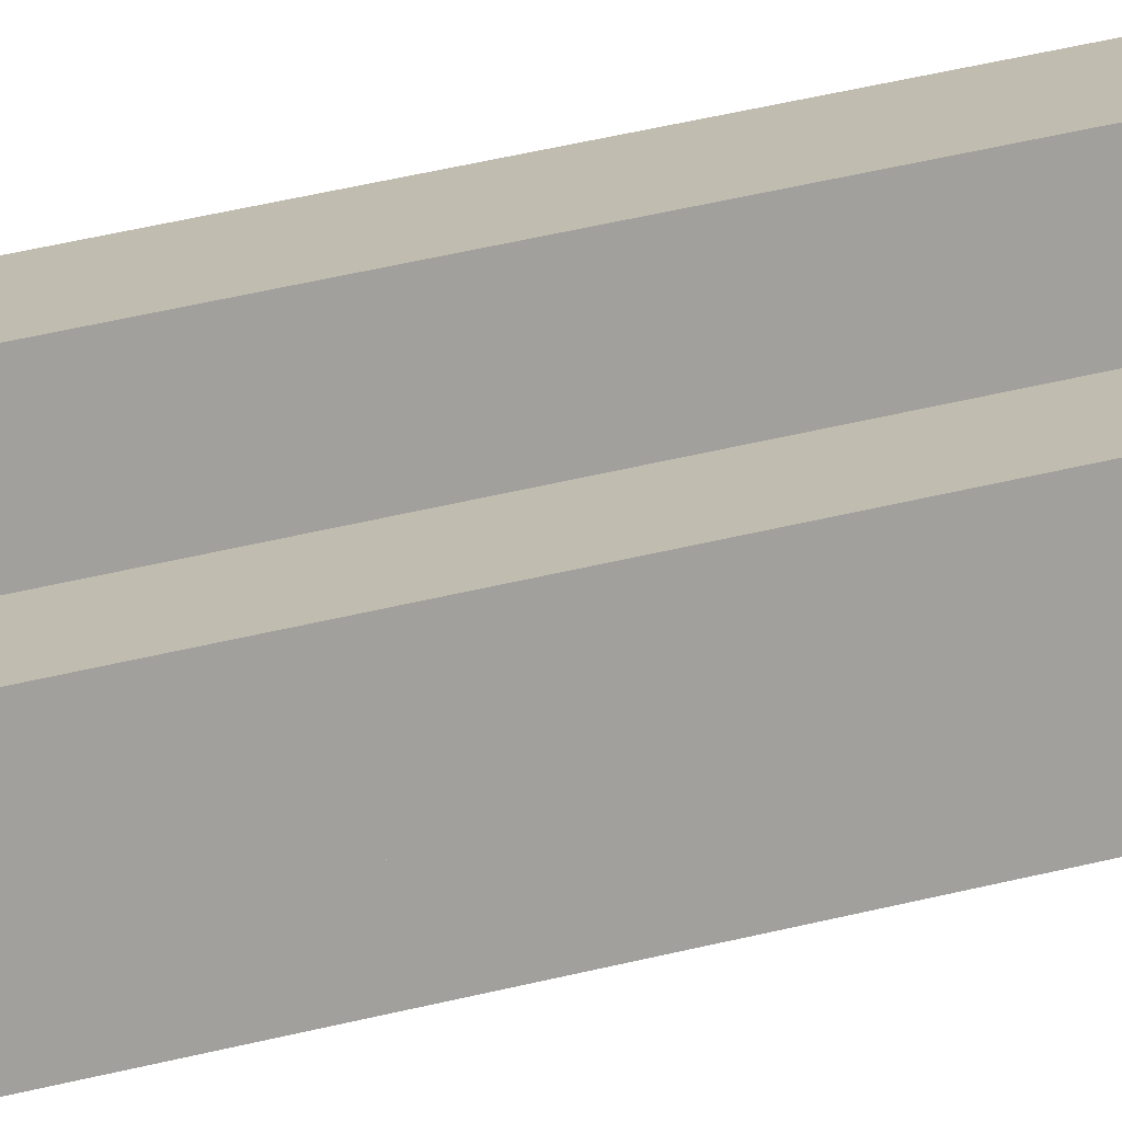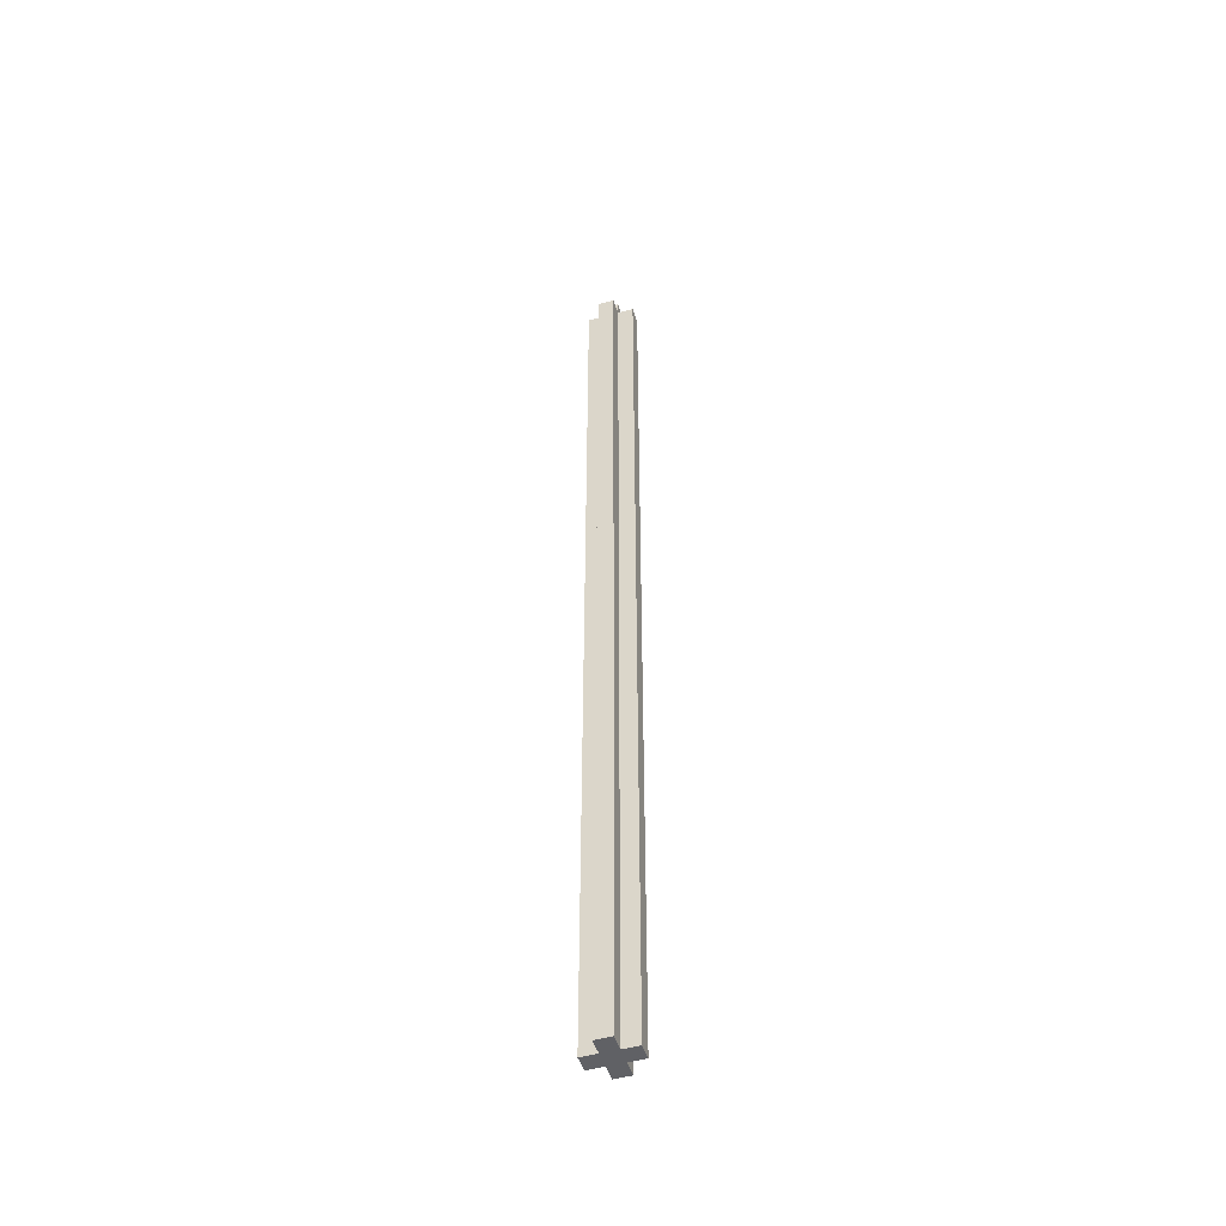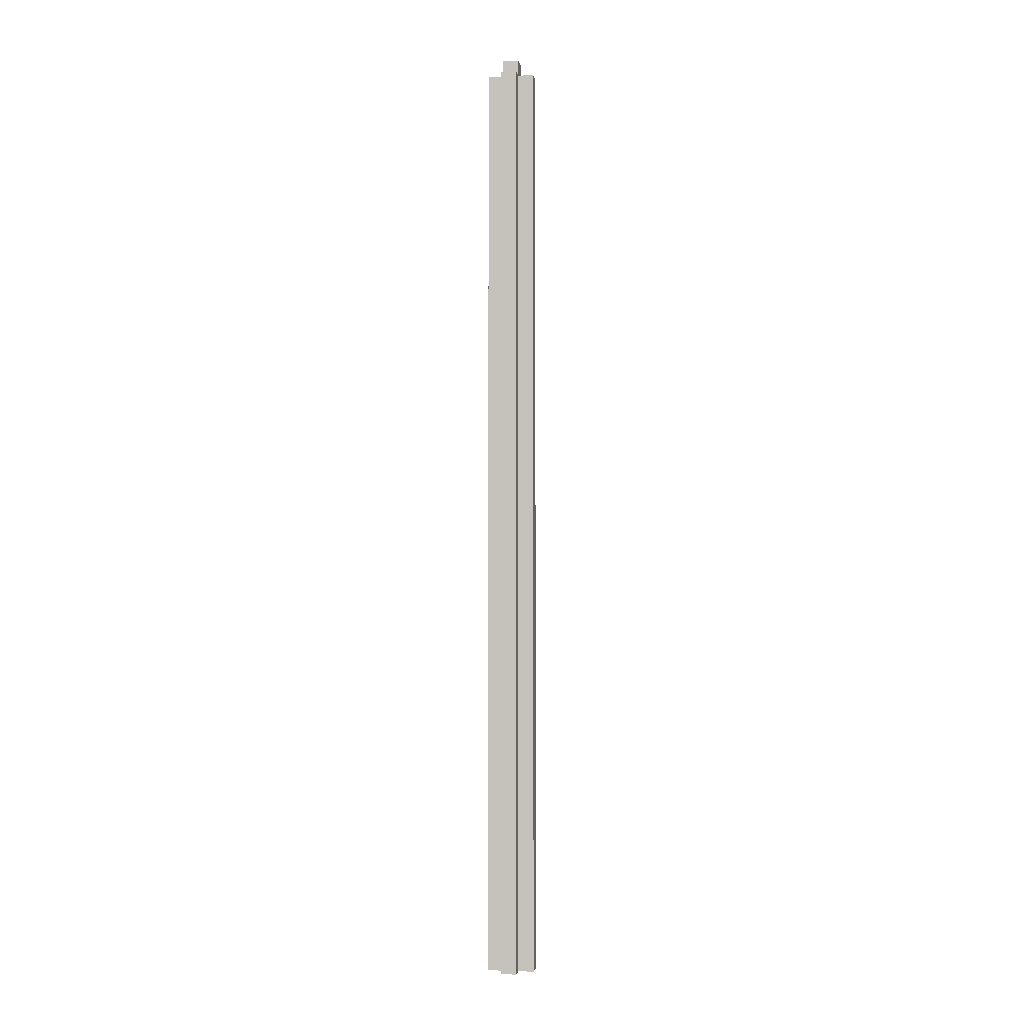
<metadata>
{"format":"obj","ext":"obj","renderer":"f3d","projection":"perspective","resolution":1024,"background":"white","views":[{"elev":16.4,"azim":-125.9,"up":"+Z"},{"elev":-48.6,"azim":107.2,"up":"+Y"},{"elev":-2.1,"azim":-171.1,"up":"+Y"}]}
</metadata>
<code>
o Decoration - Poll - Variant4
v 11.4 0 0.8
v 11.4 0 0.7
v 11.4 1.2 0.8
v 11.4 1.2 0.7
v 11.4 1.5 0.8
v 11.4 1.5 0.7
v 11.4 4.3 0.8
v 11.4 4.3 0.7
v 11.4 4.9 0.8
v 11.4 4.9 0.7
v 11.4 5 0.8
v 11.4 5 0.7
v 11.4 5.2 0.8
v 11.4 5.2 0.7
v 11.4 5.8 0.8
v 11.4 5.8 0.7
v 11.4 5.9 0.8
v 11.4 5.9 0.7
v 11.5 0 0.9
v 11.5 0 0.8
v 11.5 0 0.7
v 11.5 0 0.6
v 11.5 0.2 0.9
v 11.5 0.2 0.8
v 11.5 0.2 0.7
v 11.5 0.2 0.6
v 11.5 0.3 0.7
v 11.5 0.3 0.6
v 11.5 0.8 0.7
v 11.5 0.8 0.6
v 11.5 1 0.9
v 11.5 1 0.8
v 11.5 1.2 0.8
v 11.5 1.2 0.7
v 11.5 1.2 0.6
v 11.5 1.5 0.8
v 11.5 1.5 0.7
v 11.5 1.5 0.6
v 11.5 1.6 0.9
v 11.5 1.6 0.8
v 11.5 1.9 0.9
v 11.5 1.9 0.8
v 11.5 2 0.7
v 11.5 2 0.6
v 11.5 2.1 0.9
v 11.5 2.1 0.8
v 11.5 2.1 0.7
v 11.5 2.1 0.6
v 11.5 3 0.7
v 11.5 3 0.6
v 11.5 3.1 0.9
v 11.5 3.1 0.8
v 11.5 3.1 0.7
v 11.5 3.1 0.6
v 11.5 3.3 0.7
v 11.5 3.3 0.6
v 11.5 3.6 0.7
v 11.5 3.6 0.6
v 11.5 4 0.7
v 11.5 4 0.6
v 11.5 4.3 0.8
v 11.5 4.3 0.7
v 11.5 4.3 0.6
v 11.5 4.4 0.9
v 11.5 4.4 0.8
v 11.5 4.6 0.7
v 11.5 4.6 0.6
v 11.5 4.7 0.9
v 11.5 4.7 0.8
v 11.5 4.7 0.7
v 11.5 4.7 0.6
v 11.5 4.8 0.9
v 11.5 4.8 0.8
v 11.5 4.9 0.9
v 11.5 4.9 0.8
v 11.5 4.9 0.7
v 11.5 5 0.8
v 11.5 5 0.7
v 11.5 5 0.6
v 11.5 5.2 0.8
v 11.5 5.2 0.7
v 11.5 5.2 0.6
v 11.5 5.3 0.9
v 11.5 5.3 0.8
v 11.5 5.6 0.7
v 11.5 5.6 0.6
v 11.5 5.8 0.8
v 11.5 5.8 0.7
v 11.5 5.8 0.6
v 11.5 5.9 0.9
v 11.5 5.9 0.8
v 11.5 5.9 0.7
v 11.5 5.9 0.6
v 11.5 6 0.8
v 11.5 6 0.7
v 11.6 0 0.9
v 11.6 0 0.8
v 11.6 0 0.7
v 11.6 0 0.6
v 11.6 0.2 0.9
v 11.6 0.2 0.8
v 11.6 0.2 0.7
v 11.6 0.2 0.6
v 11.6 0.3 0.7
v 11.6 0.3 0.6
v 11.6 0.8 0.8
v 11.6 0.8 0.7
v 11.6 0.8 0.6
v 11.6 1 0.9
v 11.6 1 0.8
v 11.6 1.2 0.7
v 11.6 1.2 0.6
v 11.6 1.5 0.7
v 11.6 1.5 0.6
v 11.6 1.6 0.9
v 11.6 1.6 0.8
v 11.6 1.7 0.8
v 11.6 1.7 0.7
v 11.6 1.8 0.8
v 11.6 1.8 0.7
v 11.6 1.9 0.9
v 11.6 1.9 0.8
v 11.6 2 0.7
v 11.6 2 0.6
v 11.6 2.1 0.9
v 11.6 2.1 0.8
v 11.6 2.1 0.7
v 11.6 2.1 0.6
v 11.6 2.2 0.8
v 11.6 2.2 0.7
v 11.6 2.7 0.8
v 11.6 2.7 0.7
v 11.6 2.9 0.8
v 11.6 2.9 0.7
v 11.6 3 0.7
v 11.6 3 0.6
v 11.6 3.1 0.9
v 11.6 3.1 0.8
v 11.6 3.1 0.7
v 11.6 3.1 0.6
v 11.6 3.2 0.8
v 11.6 3.2 0.7
v 11.6 3.3 0.7
v 11.6 3.3 0.6
v 11.6 3.6 0.7
v 11.6 3.6 0.6
v 11.6 4 0.8
v 11.6 4 0.7
v 11.6 4 0.6
v 11.6 4.2 0.8
v 11.6 4.2 0.7
v 11.6 4.3 0.7
v 11.6 4.3 0.6
v 11.6 4.4 0.9
v 11.6 4.4 0.8
v 11.6 4.4 0.7
v 11.6 4.6 0.7
v 11.6 4.6 0.6
v 11.6 4.7 0.9
v 11.6 4.7 0.8
v 11.6 4.7 0.7
v 11.6 4.7 0.6
v 11.6 4.8 0.9
v 11.6 4.8 0.8
v 11.6 4.9 0.9
v 11.6 4.9 0.8
v 11.6 5 0.7
v 11.6 5 0.6
v 11.6 5.2 0.7
v 11.6 5.2 0.6
v 11.6 5.3 0.9
v 11.6 5.3 0.8
v 11.6 5.4 0.8
v 11.6 5.4 0.7
v 11.6 5.6 0.7
v 11.6 5.6 0.6
v 11.6 5.8 0.8
v 11.6 5.8 0.7
v 11.6 5.8 0.6
v 11.6 5.9 0.9
v 11.6 5.9 0.8
v 11.6 5.9 0.7
v 11.6 5.9 0.6
v 11.6 6 0.8
v 11.6 6 0.7
v 11.7 0 0.8
v 11.7 0 0.7
v 11.7 0.8 0.8
v 11.7 0.8 0.7
v 11.7 1.7 0.8
v 11.7 1.7 0.7
v 11.7 1.8 0.8
v 11.7 1.8 0.7
v 11.7 2.2 0.8
v 11.7 2.2 0.7
v 11.7 2.7 0.8
v 11.7 2.7 0.7
v 11.7 2.9 0.8
v 11.7 2.9 0.7
v 11.7 3.2 0.8
v 11.7 3.2 0.7
v 11.7 4 0.8
v 11.7 4 0.7
v 11.7 4.2 0.8
v 11.7 4.2 0.7
v 11.7 4.4 0.8
v 11.7 4.4 0.7
v 11.7 4.7 0.8
v 11.7 4.7 0.7
v 11.7 5.4 0.8
v 11.7 5.4 0.7
v 11.7 5.8 0.8
v 11.7 5.8 0.7
v 11.7 5.9 0.8
v 11.7 5.9 0.7
v 11.5 0 0.9
v 11.5 0.2 0.9
v 11.5 1 0.9
v 11.5 1.6 0.9
v 11.5 1.9 0.9
v 11.5 2.1 0.9
v 11.5 3.1 0.9
v 11.5 4.4 0.9
v 11.5 4.7 0.9
v 11.5 4.8 0.9
v 11.5 4.9 0.9
v 11.5 5.3 0.9
v 11.5 5.9 0.9
v 11.6 0 0.9
v 11.6 0.2 0.9
v 11.6 1 0.9
v 11.6 1.6 0.9
v 11.6 1.9 0.9
v 11.6 2.1 0.9
v 11.6 3.1 0.9
v 11.6 4.4 0.9
v 11.6 4.7 0.9
v 11.6 4.8 0.9
v 11.6 4.9 0.9
v 11.6 5.3 0.9
v 11.6 5.9 0.9
v 11.4 0 0.8
v 11.4 1.2 0.8
v 11.4 1.5 0.8
v 11.4 4.3 0.8
v 11.4 4.9 0.8
v 11.4 5 0.8
v 11.4 5.2 0.8
v 11.4 5.8 0.8
v 11.4 5.9 0.8
v 11.5 0 0.8
v 11.5 0.2 0.8
v 11.5 1 0.8
v 11.5 1.2 0.8
v 11.5 1.5 0.8
v 11.5 1.6 0.8
v 11.5 1.9 0.8
v 11.5 2.1 0.8
v 11.5 3.1 0.8
v 11.5 4.3 0.8
v 11.5 4.4 0.8
v 11.5 4.7 0.8
v 11.5 4.8 0.8
v 11.5 4.9 0.8
v 11.5 5 0.8
v 11.5 5.2 0.8
v 11.5 5.3 0.8
v 11.5 5.8 0.8
v 11.5 5.9 0.8
v 11.5 6 0.8
v 11.6 0 0.8
v 11.6 0.2 0.8
v 11.6 0.8 0.8
v 11.6 1 0.8
v 11.6 1.6 0.8
v 11.6 1.7 0.8
v 11.6 1.8 0.8
v 11.6 1.9 0.8
v 11.6 2.1 0.8
v 11.6 2.2 0.8
v 11.6 2.7 0.8
v 11.6 2.9 0.8
v 11.6 3.1 0.8
v 11.6 3.2 0.8
v 11.6 4 0.8
v 11.6 4.2 0.8
v 11.6 4.4 0.8
v 11.6 4.7 0.8
v 11.6 4.8 0.8
v 11.6 4.9 0.8
v 11.6 5.3 0.8
v 11.6 5.4 0.8
v 11.6 5.8 0.8
v 11.6 5.9 0.8
v 11.6 6 0.8
v 11.7 0 0.8
v 11.7 0.8 0.8
v 11.7 1.7 0.8
v 11.7 1.8 0.8
v 11.7 2.2 0.8
v 11.7 2.7 0.8
v 11.7 2.9 0.8
v 11.7 3.2 0.8
v 11.7 4 0.8
v 11.7 4.2 0.8
v 11.7 4.4 0.8
v 11.7 4.7 0.8
v 11.7 5.4 0.8
v 11.7 5.8 0.8
v 11.7 5.9 0.8
v 11.4 0 0.7
v 11.4 1.2 0.7
v 11.4 1.5 0.7
v 11.4 4.3 0.7
v 11.4 4.9 0.7
v 11.4 5 0.7
v 11.4 5.2 0.7
v 11.4 5.8 0.7
v 11.4 5.9 0.7
v 11.5 0 0.7
v 11.5 0.2 0.7
v 11.5 0.3 0.7
v 11.5 0.8 0.7
v 11.5 1.2 0.7
v 11.5 1.5 0.7
v 11.5 2 0.7
v 11.5 2.1 0.7
v 11.5 3 0.7
v 11.5 3.1 0.7
v 11.5 3.3 0.7
v 11.5 3.6 0.7
v 11.5 4 0.7
v 11.5 4.3 0.7
v 11.5 4.6 0.7
v 11.5 4.7 0.7
v 11.5 4.9 0.7
v 11.5 5 0.7
v 11.5 5.2 0.7
v 11.5 5.6 0.7
v 11.5 5.8 0.7
v 11.5 5.9 0.7
v 11.5 6 0.7
v 11.6 0 0.7
v 11.6 0.2 0.7
v 11.6 0.3 0.7
v 11.6 0.8 0.7
v 11.6 1.2 0.7
v 11.6 1.5 0.7
v 11.6 1.7 0.7
v 11.6 1.8 0.7
v 11.6 2 0.7
v 11.6 2.1 0.7
v 11.6 2.2 0.7
v 11.6 2.7 0.7
v 11.6 2.9 0.7
v 11.6 3 0.7
v 11.6 3.1 0.7
v 11.6 3.2 0.7
v 11.6 3.3 0.7
v 11.6 3.6 0.7
v 11.6 4 0.7
v 11.6 4.2 0.7
v 11.6 4.3 0.7
v 11.6 4.4 0.7
v 11.6 4.6 0.7
v 11.6 4.7 0.7
v 11.6 5 0.7
v 11.6 5.2 0.7
v 11.6 5.4 0.7
v 11.6 5.6 0.7
v 11.6 5.8 0.7
v 11.6 5.9 0.7
v 11.6 6 0.7
v 11.7 0 0.7
v 11.7 0.8 0.7
v 11.7 1.7 0.7
v 11.7 1.8 0.7
v 11.7 2.2 0.7
v 11.7 2.7 0.7
v 11.7 2.9 0.7
v 11.7 3.2 0.7
v 11.7 4 0.7
v 11.7 4.2 0.7
v 11.7 4.4 0.7
v 11.7 4.7 0.7
v 11.7 5.4 0.7
v 11.7 5.8 0.7
v 11.7 5.9 0.7
v 11.5 0 0.6
v 11.5 0.2 0.6
v 11.5 0.3 0.6
v 11.5 0.8 0.6
v 11.5 1.2 0.6
v 11.5 1.5 0.6
v 11.5 2 0.6
v 11.5 2.1 0.6
v 11.5 3 0.6
v 11.5 3.1 0.6
v 11.5 3.3 0.6
v 11.5 3.6 0.6
v 11.5 4 0.6
v 11.5 4.3 0.6
v 11.5 4.6 0.6
v 11.5 4.7 0.6
v 11.5 5 0.6
v 11.5 5.2 0.6
v 11.5 5.6 0.6
v 11.5 5.8 0.6
v 11.5 5.9 0.6
v 11.6 0 0.6
v 11.6 0.2 0.6
v 11.6 0.3 0.6
v 11.6 0.8 0.6
v 11.6 1.2 0.6
v 11.6 1.5 0.6
v 11.6 2 0.6
v 11.6 2.1 0.6
v 11.6 3 0.6
v 11.6 3.1 0.6
v 11.6 3.3 0.6
v 11.6 3.6 0.6
v 11.6 4 0.6
v 11.6 4.3 0.6
v 11.6 4.6 0.6
v 11.6 4.7 0.6
v 11.6 5 0.6
v 11.6 5.2 0.6
v 11.6 5.6 0.6
v 11.6 5.8 0.6
v 11.6 5.9 0.6
v 11.5 0 0.9
v 11.6 0 0.9
v 11.4 0 0.8
v 11.5 0 0.8
v 11.6 0 0.8
v 11.7 0 0.8
v 11.4 0 0.7
v 11.5 0 0.7
v 11.6 0 0.7
v 11.7 0 0.7
v 11.5 0 0.6
v 11.6 0 0.6
v 11.5 5.9 0.9
v 11.6 5.9 0.9
v 11.4 5.9 0.8
v 11.5 5.9 0.8
v 11.6 5.9 0.8
v 11.7 5.9 0.8
v 11.4 5.9 0.7
v 11.5 5.9 0.7
v 11.6 5.9 0.7
v 11.7 5.9 0.7
v 11.5 5.9 0.6
v 11.6 5.9 0.6
v 11.5 6 0.8
v 11.6 6 0.8
v 11.5 6 0.7
v 11.6 6 0.7
f 3 2 1
f 4 2 3
f 5 4 3
f 6 4 5
f 7 6 5
f 8 6 7
f 9 8 7
f 10 8 9
f 11 10 9
f 12 10 11
f 13 12 11
f 14 12 13
f 15 14 13
f 16 14 15
f 17 16 15
f 18 16 17
f 23 20 19
f 24 20 23
f 25 22 21
f 26 22 25
f 27 26 25
f 28 26 27
f 29 28 27
f 30 28 29
f 31 24 23
f 32 24 31
f 33 32 31
f 34 30 29
f 35 30 34
f 36 33 31
f 37 35 34
f 38 35 37
f 39 36 31
f 40 36 39
f 41 40 39
f 42 40 41
f 43 38 37
f 44 38 43
f 45 42 41
f 46 42 45
f 47 44 43
f 48 44 47
f 49 48 47
f 50 48 49
f 51 46 45
f 52 46 51
f 53 50 49
f 54 50 53
f 55 54 53
f 56 54 55
f 57 56 55
f 58 56 57
f 59 58 57
f 60 58 59
f 61 52 51
f 62 60 59
f 63 60 62
f 64 61 51
f 65 61 64
f 66 63 62
f 67 63 66
f 68 65 64
f 69 65 68
f 70 67 66
f 71 67 70
f 72 69 68
f 73 69 72
f 74 73 72
f 75 73 74
f 76 71 70
f 77 75 74
f 78 71 76
f 79 71 78
f 80 77 74
f 81 79 78
f 82 79 81
f 83 80 74
f 84 80 83
f 85 82 81
f 86 82 85
f 87 84 83
f 88 86 85
f 89 86 88
f 90 87 83
f 91 87 90
f 92 89 88
f 93 89 92
f 94 92 91
f 95 92 94
f 96 97 100
f 100 97 101
f 98 99 102
f 102 99 103
f 102 103 104
f 104 103 105
f 100 101 106
f 104 105 107
f 107 105 108
f 100 106 109
f 109 106 110
f 107 108 111
f 111 108 112
f 111 112 113
f 113 112 114
f 109 110 115
f 115 110 116
f 115 116 117
f 113 114 118
f 115 117 119
f 118 114 120
f 115 119 121
f 121 119 122
f 120 114 123
f 123 114 124
f 121 122 125
f 125 122 126
f 123 124 127
f 127 124 128
f 125 126 129
f 127 128 130
f 125 129 131
f 130 128 132
f 125 131 133
f 132 128 134
f 134 128 135
f 135 128 136
f 125 133 137
f 137 133 138
f 135 136 139
f 139 136 140
f 137 138 141
f 139 140 142
f 142 140 143
f 143 140 144
f 143 144 145
f 145 144 146
f 137 141 147
f 145 146 148
f 148 146 149
f 137 147 150
f 148 149 151
f 151 149 152
f 152 149 153
f 137 150 154
f 154 150 155
f 152 153 156
f 156 153 157
f 157 153 158
f 154 155 159
f 159 155 160
f 157 158 161
f 161 158 162
f 159 160 163
f 163 160 164
f 163 164 165
f 165 164 166
f 161 162 167
f 167 162 168
f 167 168 169
f 169 168 170
f 165 166 171
f 171 166 172
f 171 172 173
f 169 170 174
f 174 170 175
f 175 170 176
f 171 173 177
f 175 176 178
f 178 176 179
f 171 177 180
f 180 177 181
f 178 179 182
f 182 179 183
f 181 182 184
f 184 182 185
f 186 187 188
f 188 187 189
f 188 189 190
f 190 189 191
f 190 191 192
f 192 191 193
f 192 193 194
f 194 193 195
f 194 195 196
f 196 195 197
f 196 197 198
f 198 197 199
f 198 199 200
f 200 199 201
f 200 201 202
f 202 201 203
f 202 203 204
f 204 203 205
f 204 205 206
f 206 205 207
f 206 207 208
f 208 207 209
f 208 209 210
f 210 209 211
f 210 211 212
f 212 211 213
f 212 213 214
f 214 213 215
f 229 217 216
f 230 218 217
f 230 217 229
f 231 219 218
f 231 218 230
f 232 220 219
f 232 219 231
f 233 221 220
f 233 220 232
f 234 222 221
f 234 221 233
f 235 223 222
f 235 222 234
f 236 224 223
f 236 223 235
f 237 225 224
f 237 224 236
f 238 226 225
f 238 225 237
f 239 227 226
f 239 226 238
f 240 228 227
f 240 227 239
f 241 228 240
f 251 243 242
f 252 243 251
f 253 243 252
f 254 244 243
f 254 243 253
f 255 245 244
f 255 244 254
f 256 245 255
f 257 245 256
f 258 245 257
f 259 245 258
f 260 246 245
f 260 245 259
f 261 246 260
f 262 246 261
f 263 246 262
f 264 247 246
f 264 246 263
f 265 248 247
f 265 247 264
f 266 249 248
f 266 248 265
f 267 249 266
f 268 250 249
f 268 249 267
f 269 250 268
f 294 270 269
f 295 270 294
f 296 272 271
f 296 273 272
f 297 274 273
f 297 273 296
f 297 275 274
f 297 276 275
f 298 277 276
f 298 276 297
f 299 278 277
f 299 277 298
f 299 279 278
f 299 280 279
f 300 281 280
f 300 280 299
f 301 282 281
f 301 281 300
f 302 283 282
f 302 282 301
f 302 284 283
f 303 285 284
f 303 284 302
f 304 286 285
f 304 285 303
f 305 287 286
f 305 286 304
f 306 288 287
f 306 287 305
f 307 292 291
f 307 288 306
f 307 291 290
f 307 290 289
f 307 289 288
f 308 293 292
f 308 292 307
f 309 294 293
f 309 293 308
f 310 294 309
f 311 312 320
f 320 312 321
f 321 312 322
f 322 312 323
f 312 313 324
f 323 312 324
f 313 314 325
f 324 313 325
f 325 314 326
f 326 314 327
f 327 314 328
f 328 314 329
f 329 314 330
f 330 314 331
f 331 314 332
f 314 315 333
f 332 314 333
f 333 315 334
f 334 315 335
f 315 316 336
f 335 315 336
f 316 317 337
f 336 316 337
f 317 318 338
f 337 317 338
f 338 318 339
f 318 319 340
f 339 318 340
f 340 319 341
f 341 342 372
f 372 342 373
f 343 344 374
f 344 345 374
f 345 346 374
f 346 347 375
f 374 346 375
f 347 348 375
f 348 349 375
f 349 350 376
f 375 349 376
f 350 351 377
f 376 350 377
f 351 352 377
f 352 353 377
f 353 354 378
f 377 353 378
f 354 355 379
f 378 354 379
f 355 356 380
f 379 355 380
f 356 357 380
f 357 358 380
f 358 359 381
f 380 358 381
f 359 360 381
f 360 361 381
f 361 362 382
f 381 361 382
f 363 364 383
f 382 362 383
f 362 363 383
f 365 366 384
f 383 364 384
f 364 365 384
f 368 369 385
f 384 366 385
f 367 368 385
f 366 367 385
f 370 371 386
f 385 369 386
f 369 370 386
f 371 372 387
f 386 371 387
f 387 372 388
f 389 390 410
f 390 391 411
f 410 390 411
f 391 392 412
f 411 391 412
f 392 393 413
f 412 392 413
f 393 394 414
f 413 393 414
f 394 395 415
f 414 394 415
f 395 396 416
f 415 395 416
f 396 397 417
f 416 396 417
f 397 398 418
f 417 397 418
f 398 399 419
f 418 398 419
f 399 400 420
f 419 399 420
f 400 401 421
f 420 400 421
f 401 402 422
f 421 401 422
f 402 403 423
f 422 402 423
f 403 404 424
f 423 403 424
f 404 405 425
f 424 404 425
f 405 406 426
f 425 405 426
f 406 407 427
f 426 406 427
f 407 408 428
f 427 407 428
f 408 409 429
f 428 408 429
f 429 409 430
f 434 432 431
f 435 432 434
f 437 434 433
f 438 436 435
f 438 434 437
f 438 435 434
f 439 436 438
f 440 436 439
f 441 439 438
f 442 439 441
f 443 444 446
f 446 444 447
f 445 446 449
f 449 446 450
f 447 448 451
f 451 448 452
f 450 451 453
f 453 451 454
f 455 456 457
f 457 456 458

</code>
